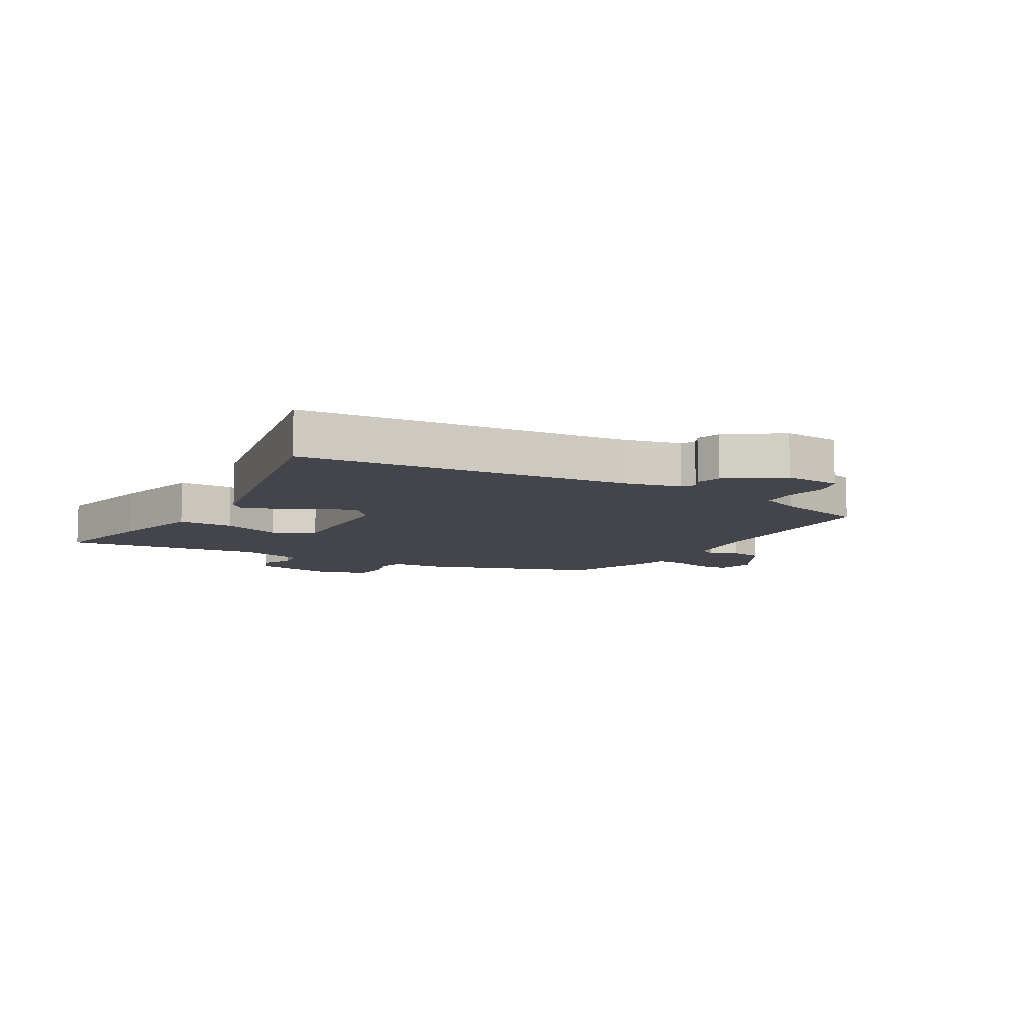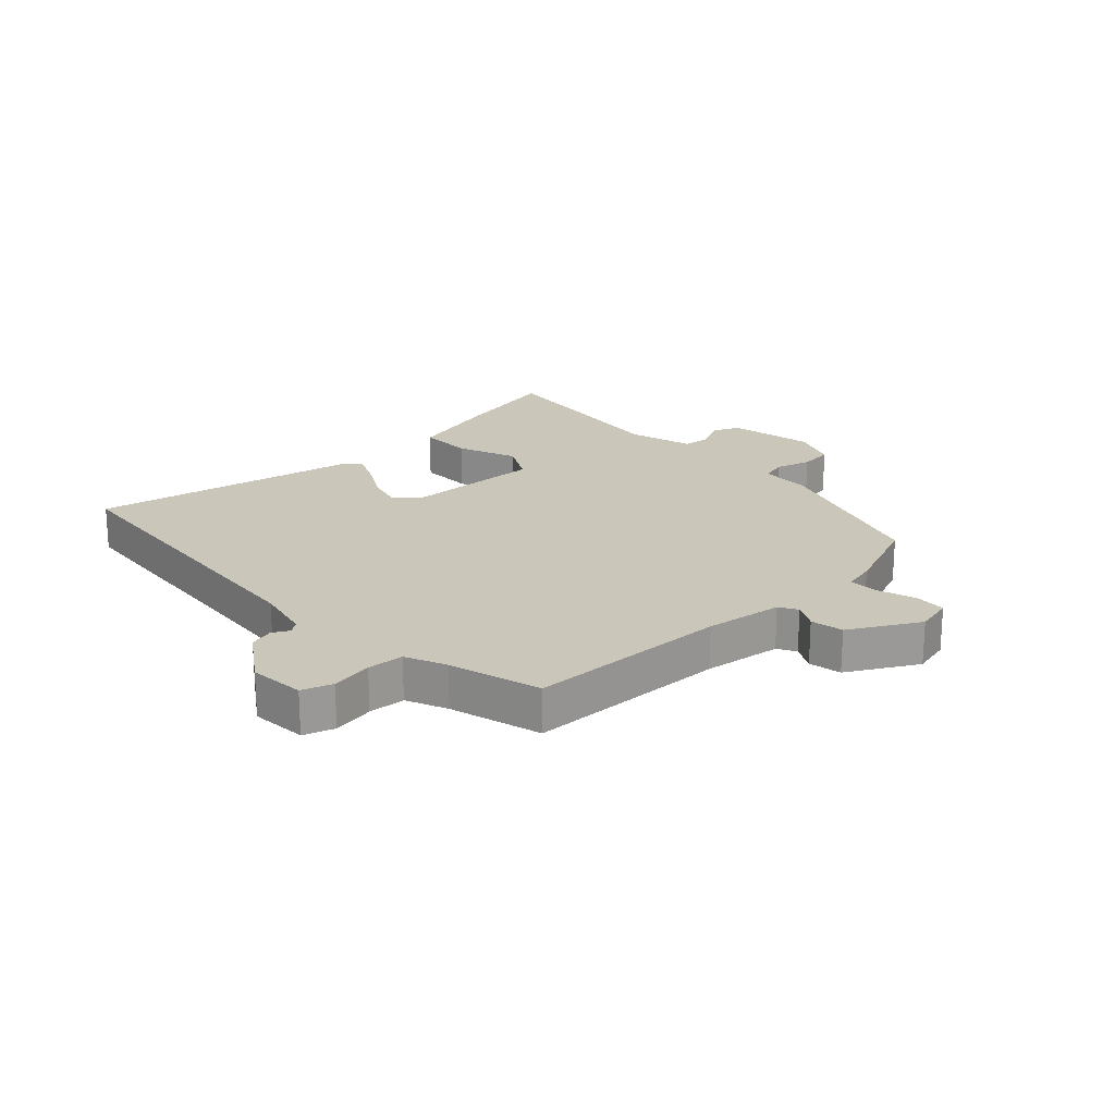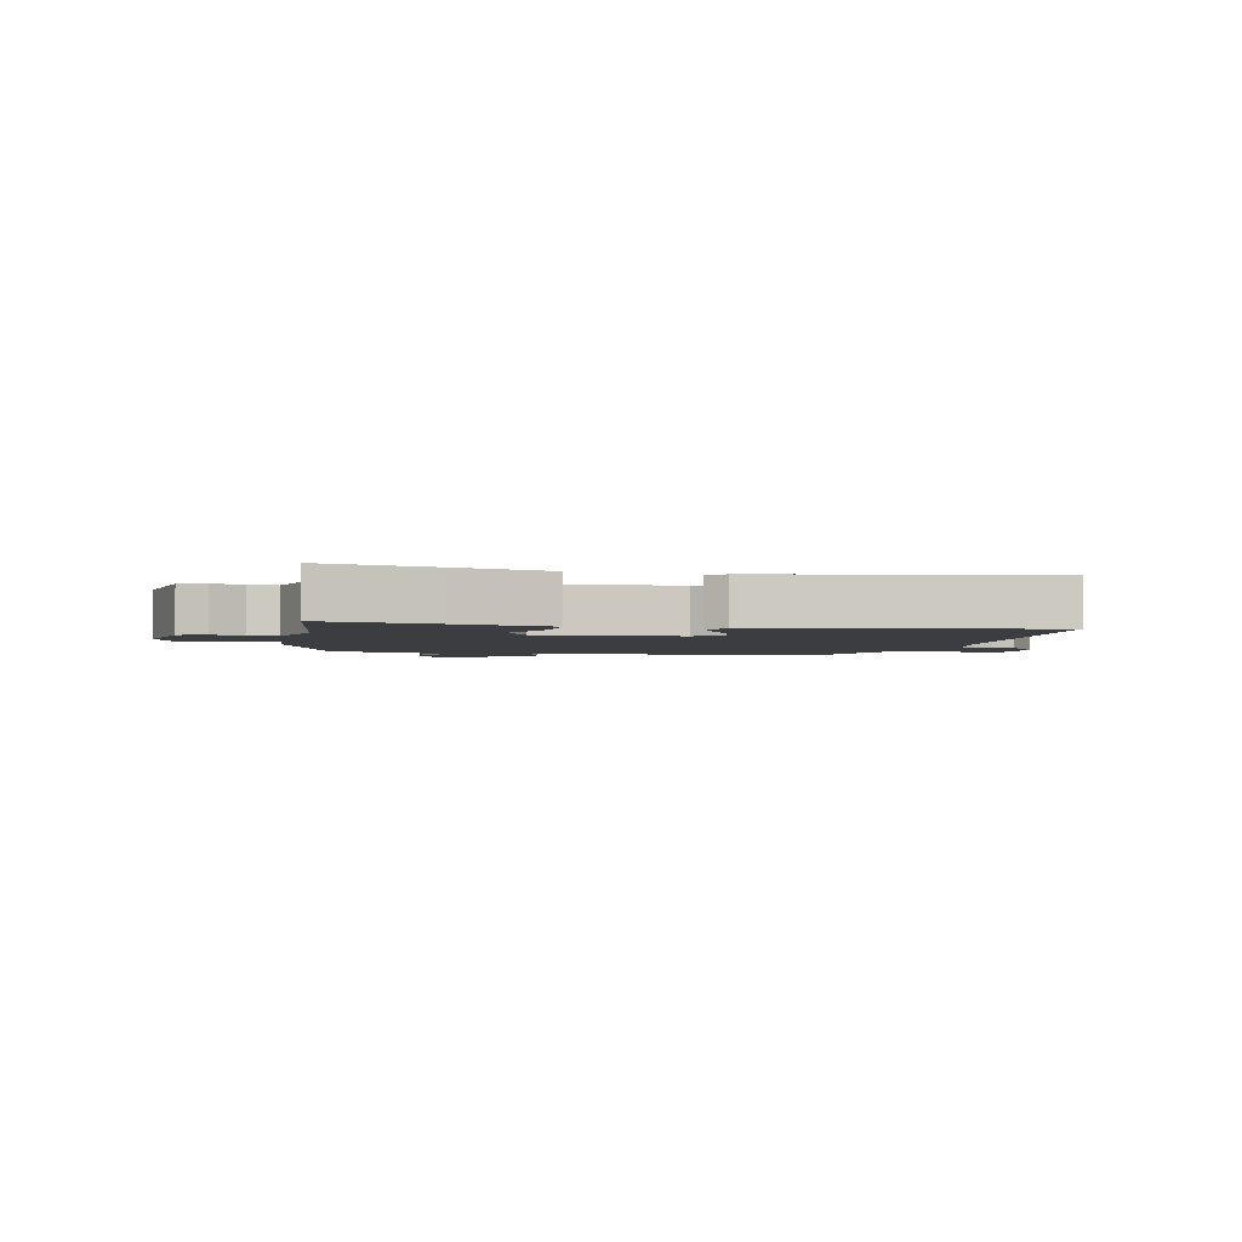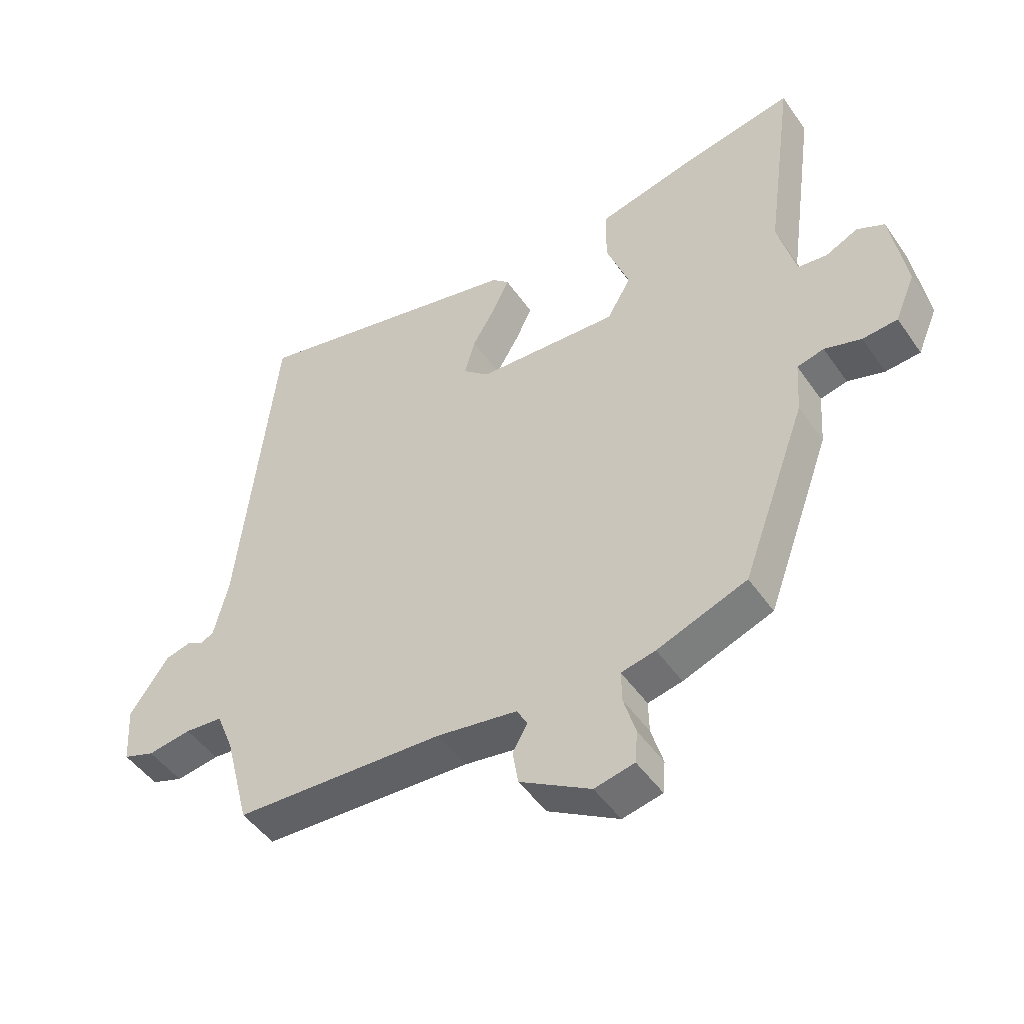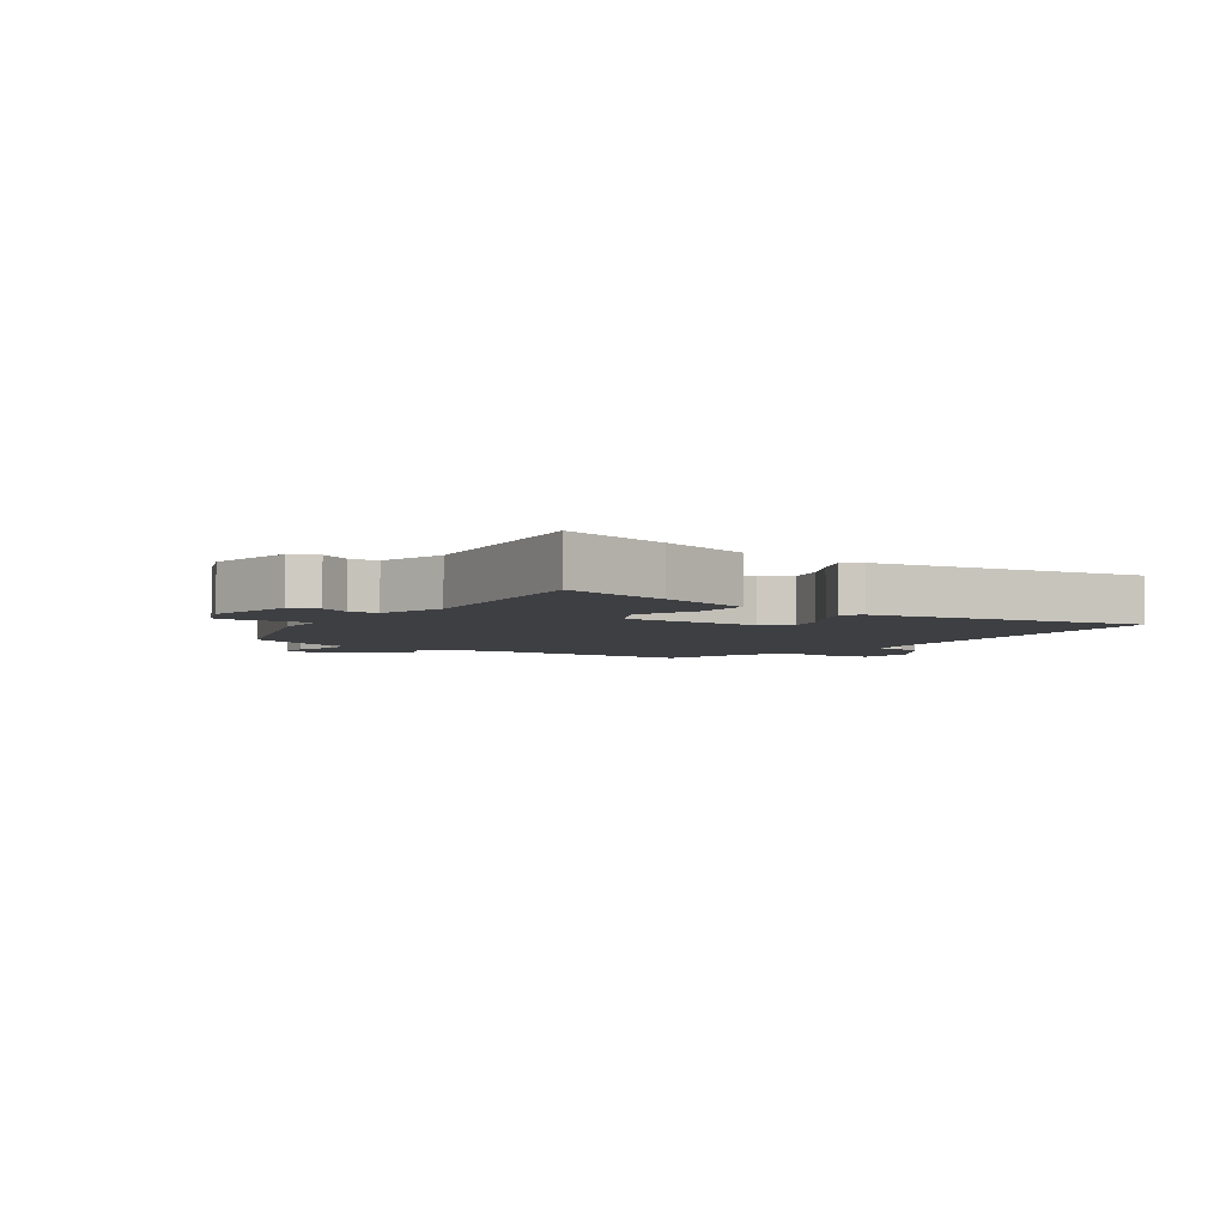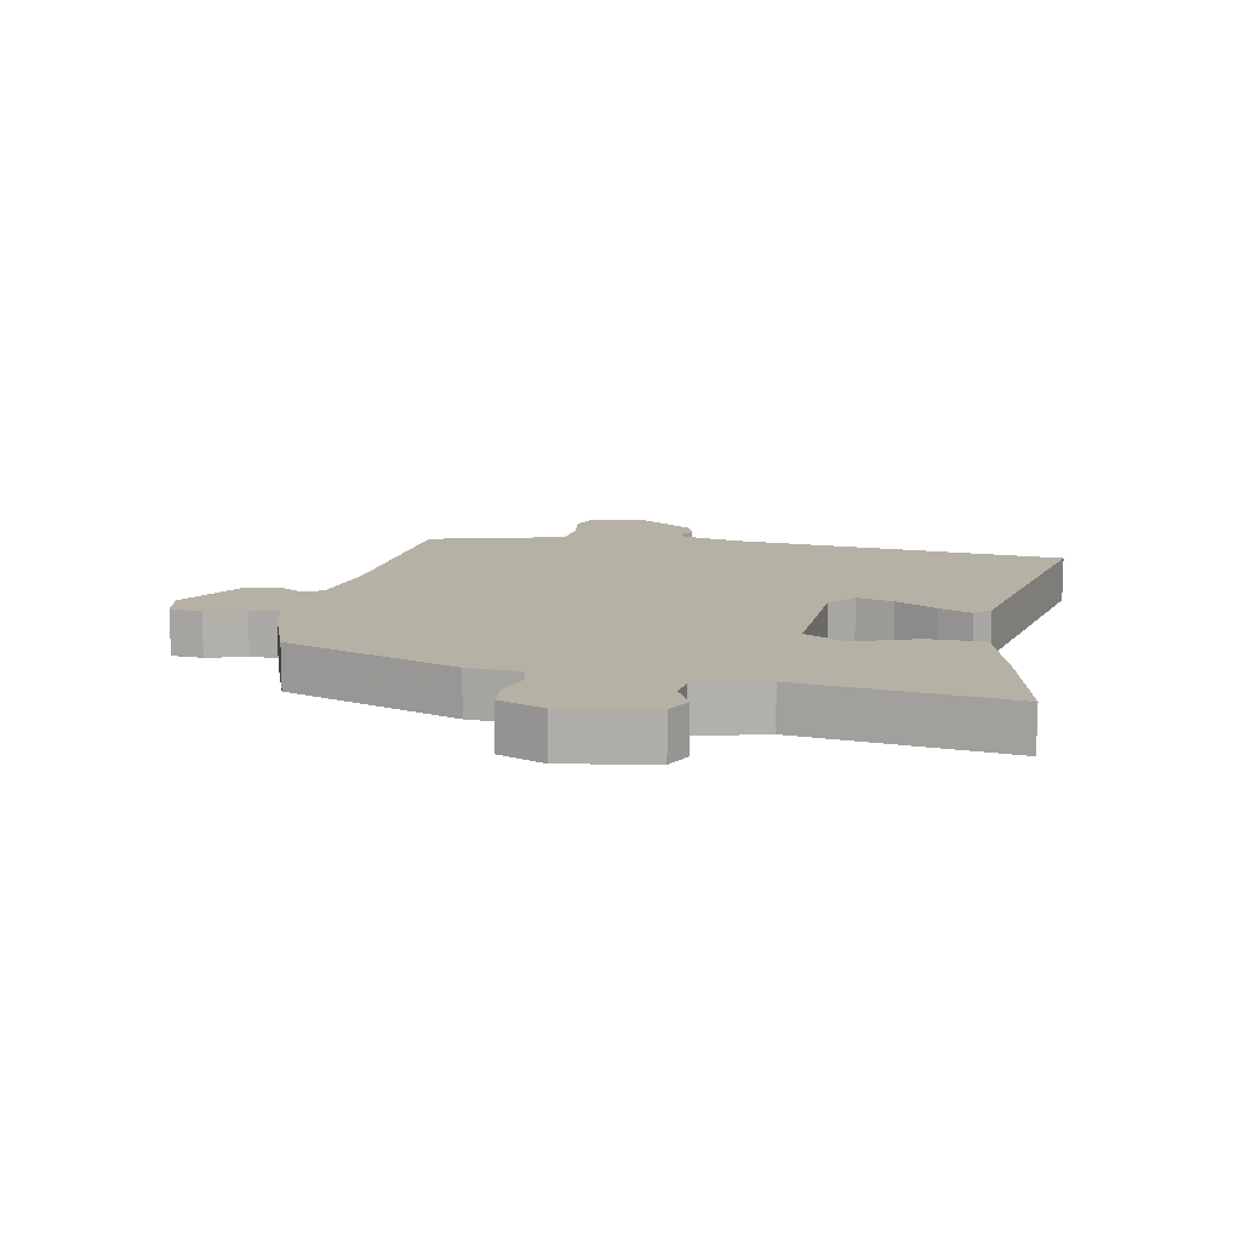
<metadata>
{"format":"obj","ext":"obj","renderer":"f3d","projection":"perspective","resolution":1024,"background":"white","views":[{"elev":-9.2,"azim":59.2,"up":"+Y"},{"elev":21.1,"azim":135.7,"up":"+Y"},{"elev":-2.7,"azim":-13.2,"up":"+Y"},{"elev":-47.8,"azim":-147.0,"up":"+Z"},{"elev":-4.3,"azim":-36.6,"up":"+Y"},{"elev":11.9,"azim":-79.0,"up":"+Y"}]}
</metadata>
<code>
v -0.365 0.07 -0.479
v -0.469 0.07 -0.194
v -0.475 0.07 -0.108
v -0.518 0.07 -0.097
v -0.577 0.07 -0.115
v -0.633 0.07 -0.11
v -0.665 0.07 -0.035
v -0.641 0.07 0.11
v -0.597 0.07 0.131
v -0.545 0.07 0.106
v -0.498 0.07 0.111
v -0.469 0.07 0.222
v -0.515 0.07 0.554
v -0.332 0.07 0.517
v -0.177 0.07 0.479
v -0.176 0.07 0.388
v -0.213 0.07 0.287
v -0.174 0.07 0.22
v 0.054 0.07 0.231
v 0.096 0.07 0.268
v 0.079 0.07 0.328
v 0.04 0.07 0.394
v 0.015 0.07 0.448
v 0.042 0.07 0.473
v 0.488 0.07 0.569
v 0.547 0.07 0.025
v 0.57 0.07 -0.069
v 0.591 0.07 -0.082
v 0.618 0.07 -0.067
v 0.659 0.07 -0.078
v 0.722 0.07 -0.167
v 0.716 0.07 -0.261
v 0.665 0.07 -0.279
v 0.595 0.07 -0.268
v 0.534 0.07 -0.273
v 0.506 0.07 -0.342
v 0.466 0.07 -0.496
v 0.128 0.07 -0.511
v -0.002 0.07 -0.531
v -0.019 0.07 -0.562
v 0.005 0.07 -0.604
v -0.004 0.07 -0.659
v -0.118 0.07 -0.726
v -0.182 0.07 -0.712
v -0.186 0.07 -0.66
v -0.167 0.07 -0.596
v -0.166 0.07 -0.545
v -0.221 0.07 -0.533
v -0.365 0 -0.479
v -0.469 0 -0.194
v -0.475 0 -0.108
v -0.518 0 -0.097
v -0.577 0 -0.115
v -0.633 0 -0.11
v -0.665 0 -0.035
v -0.641 0 0.11
v -0.597 0 0.131
v -0.545 0 0.106
v -0.498 0 0.111
v -0.469 0 0.222
v -0.515 0 0.554
v -0.332 0 0.517
v -0.177 0 0.479
v -0.176 0 0.388
v -0.213 0 0.287
v -0.174 0 0.22
v 0.054 0 0.231
v 0.096 0 0.268
v 0.079 0 0.328
v 0.04 0 0.394
v 0.015 0 0.448
v 0.042 0 0.473
v 0.488 0 0.569
v 0.547 0 0.025
v 0.57 0 -0.069
v 0.591 0 -0.082
v 0.618 0 -0.067
v 0.659 0 -0.078
v 0.722 0 -0.167
v 0.716 0 -0.261
v 0.665 0 -0.279
v 0.595 0 -0.268
v 0.534 0 -0.273
v 0.506 0 -0.342
v 0.466 0 -0.496
v 0.128 0 -0.511
v -0.002 0 -0.531
v -0.019 0 -0.562
v 0.005 0 -0.604
v -0.004 0 -0.659
v -0.118 0 -0.726
v -0.182 0 -0.712
v -0.186 0 -0.66
v -0.167 0 -0.596
v -0.166 0 -0.545
v -0.221 0 -0.533
f 47 48 1 2
f 43 44 45 46
f 43 46 47
f 40 41 42 43
f 39 40 43 47
f 38 39 47 2
f 36 37 38 2
f 31 32 33 34
f 31 34 35
f 28 29 30 31
f 27 28 31 35
f 26 27 35 36
f 21 22 23 24
f 20 21 24 25
f 19 20 25 26
f 14 15 16 17
f 12 13 14 17
f 11 12 17 18
f 7 8 9 10
f 7 10 11
f 4 5 6 7
f 3 4 7 11
f 26 36 2 3
f 18 19 26
f 3 11 18 26
f 50 49 96 95
f 94 93 92 91
f 95 94 91
f 91 90 89 88
f 95 91 88 87
f 50 95 87 86
f 50 86 85 84
f 82 81 80 79
f 83 82 79
f 79 78 77 76
f 83 79 76 75
f 84 83 75 74
f 72 71 70 69
f 73 72 69 68
f 74 73 68 67
f 65 64 63 62
f 65 62 61 60
f 66 65 60 59
f 58 57 56 55
f 59 58 55
f 55 54 53 52
f 59 55 52 51
f 51 50 84 74
f 74 67 66
f 74 66 59 51
f 1 49 50 2
f 2 50 51 3
f 3 51 52 4
f 4 52 53 5
f 5 53 54 6
f 6 54 55 7
f 7 55 56 8
f 8 56 57 9
f 9 57 58 10
f 10 58 59 11
f 11 59 60 12
f 12 60 61 13
f 13 61 62 14
f 14 62 63 15
f 15 63 64 16
f 16 64 65 17
f 17 65 66 18
f 18 66 67 19
f 19 67 68 20
f 20 68 69 21
f 21 69 70 22
f 22 70 71 23
f 23 71 72 24
f 24 72 73 25
f 25 73 74 26
f 26 74 75 27
f 27 75 76 28
f 28 76 77 29
f 29 77 78 30
f 30 78 79 31
f 31 79 80 32
f 32 80 81 33
f 33 81 82 34
f 34 82 83 35
f 35 83 84 36
f 36 84 85 37
f 37 85 86 38
f 38 86 87 39
f 39 87 88 40
f 40 88 89 41
f 41 89 90 42
f 42 90 91 43
f 43 91 92 44
f 44 92 93 45
f 45 93 94 46
f 46 94 95 47
f 47 95 96 48
f 48 96 49 1

</code>
